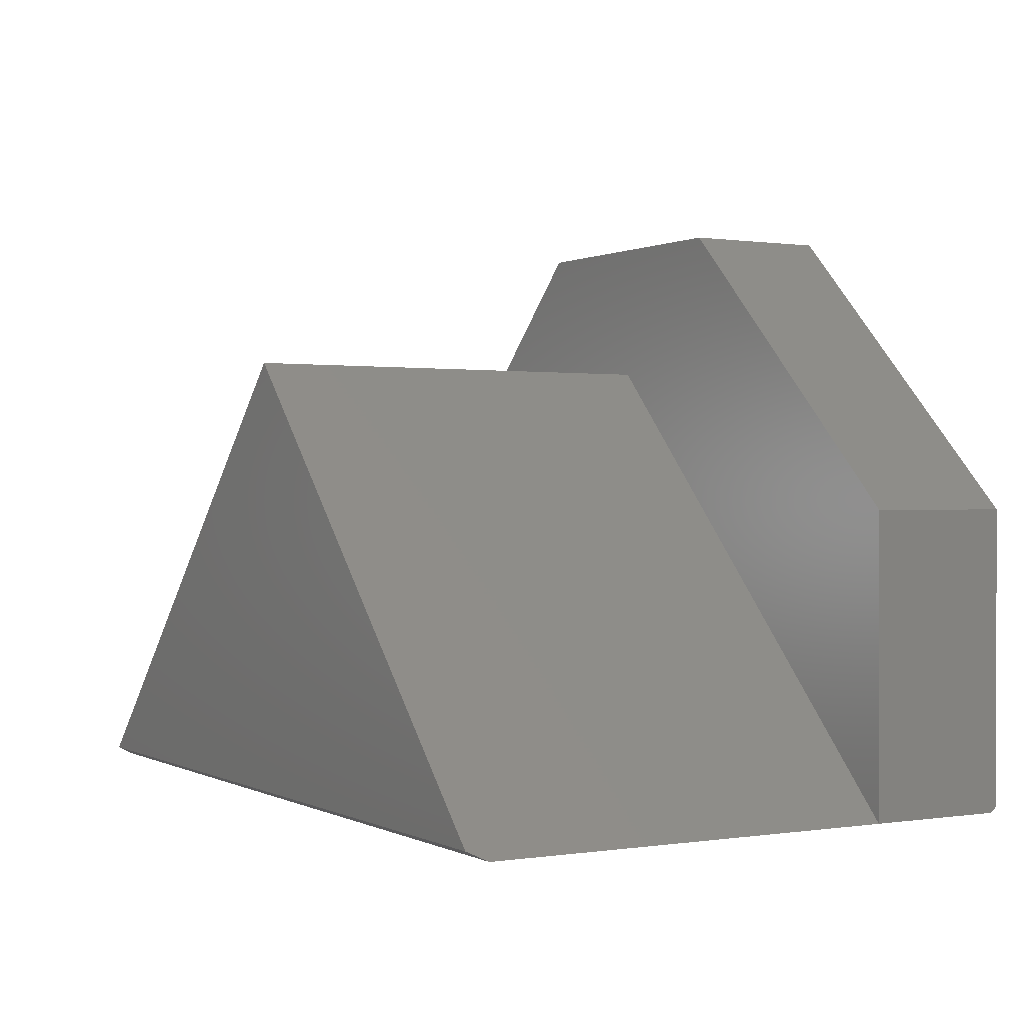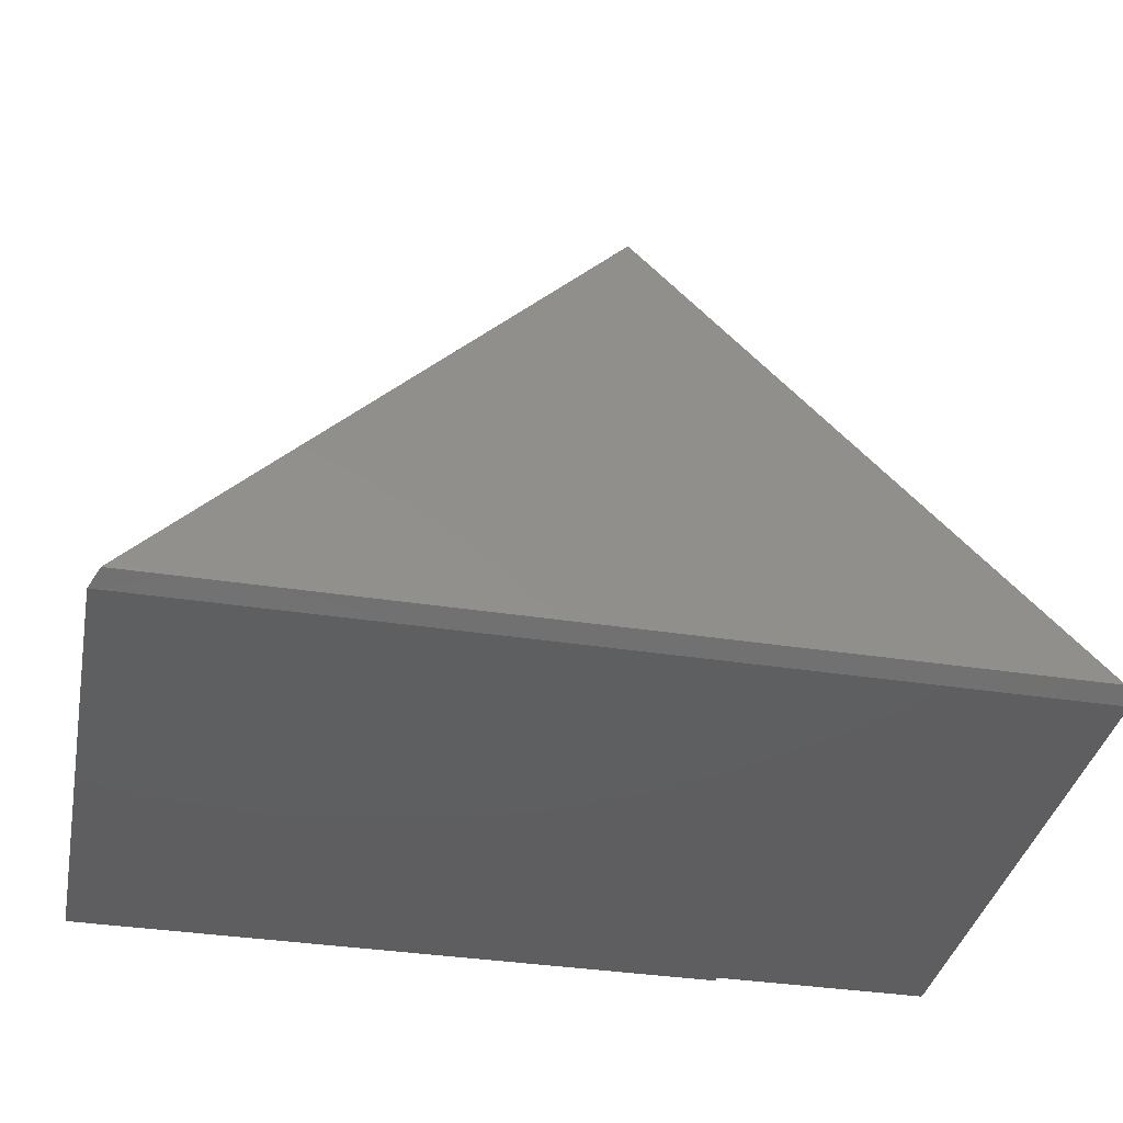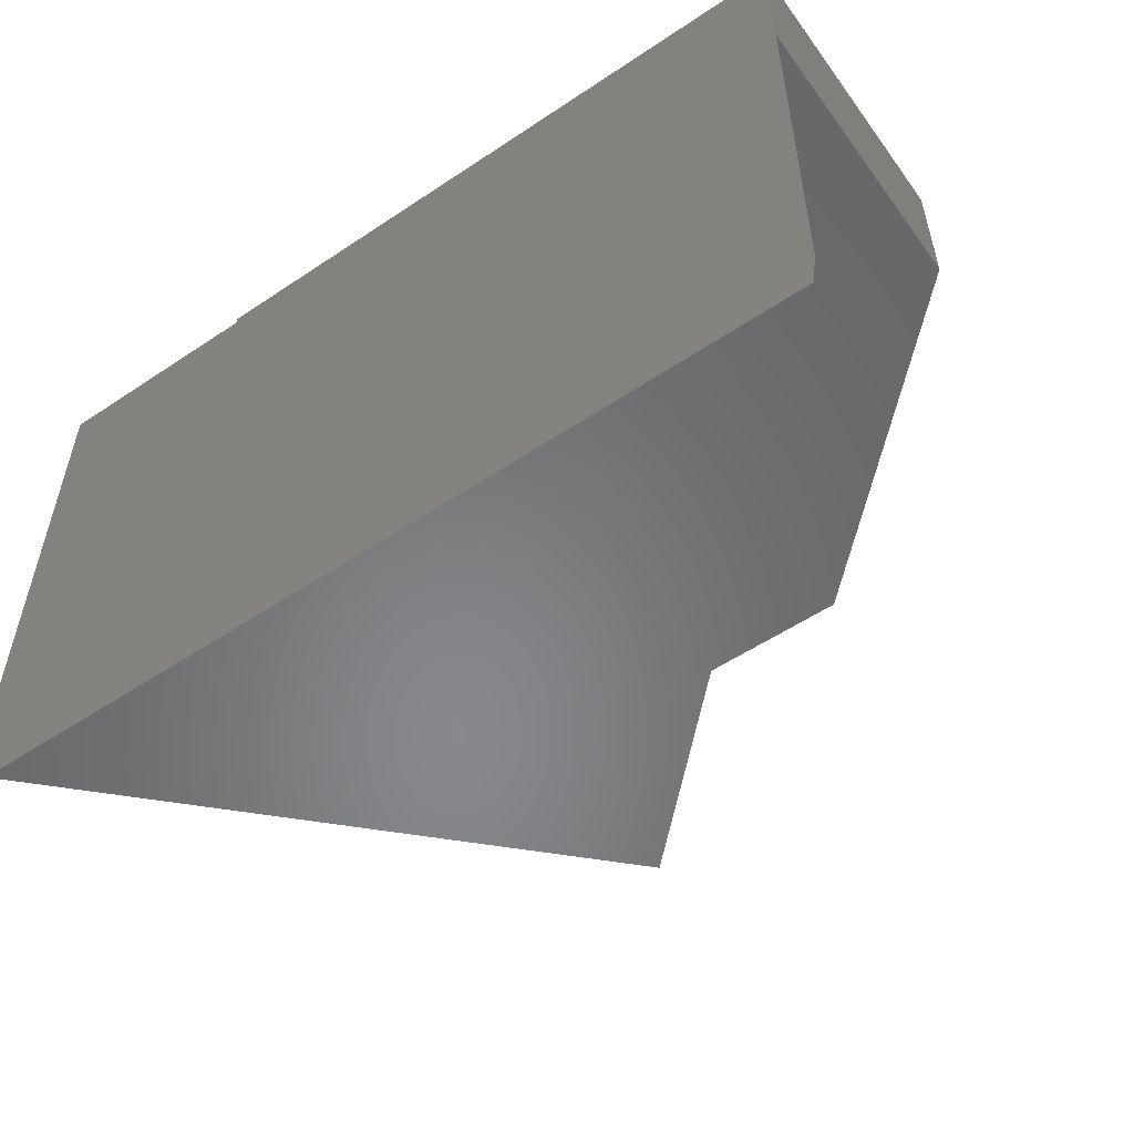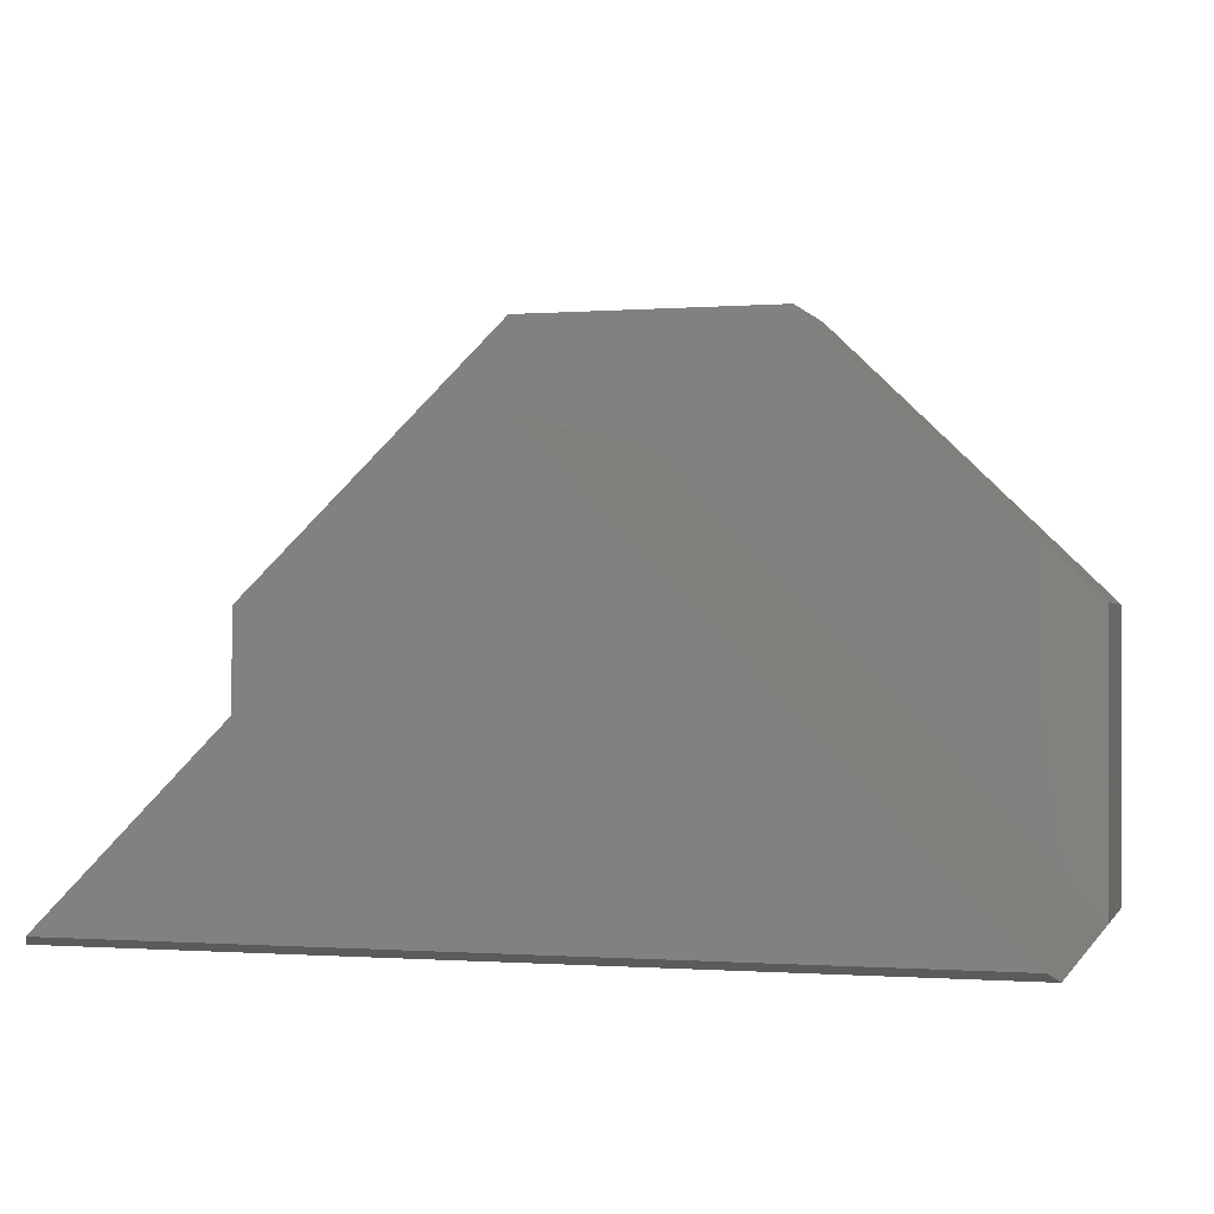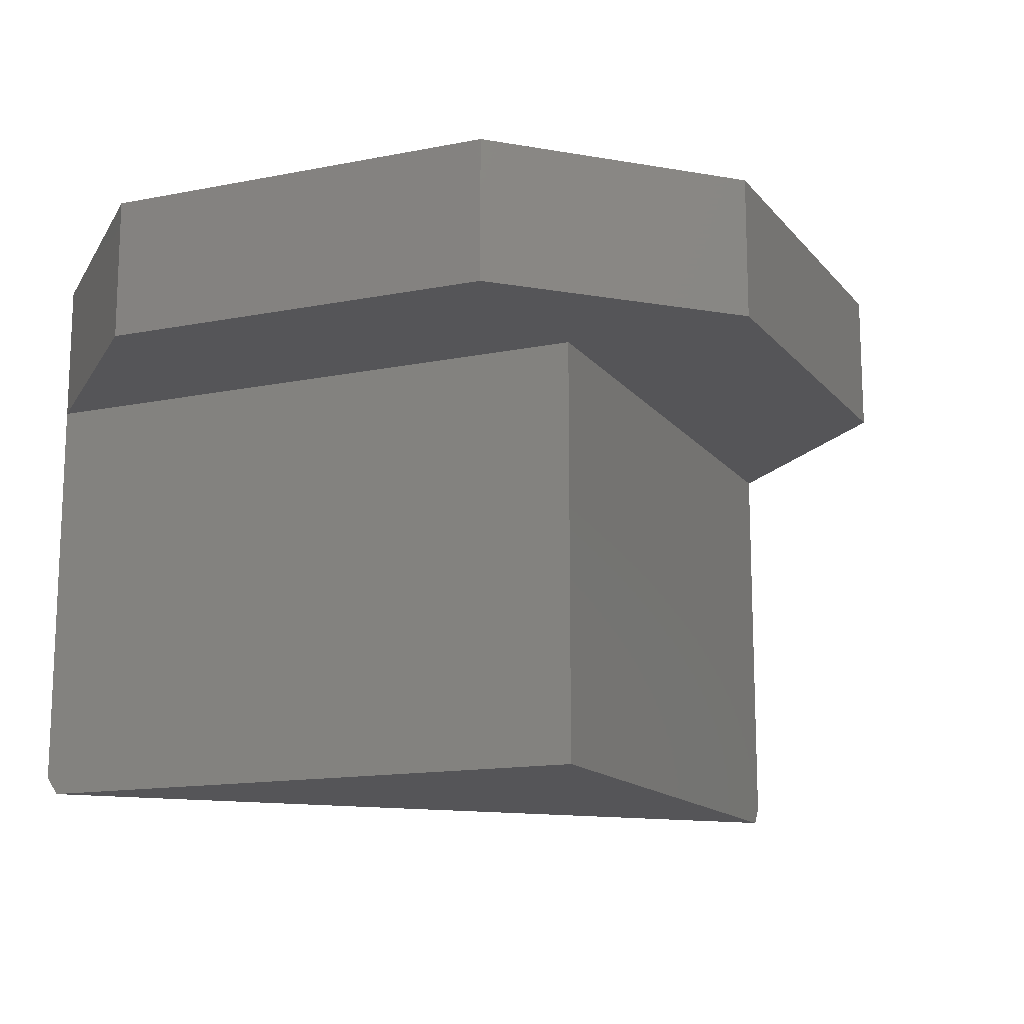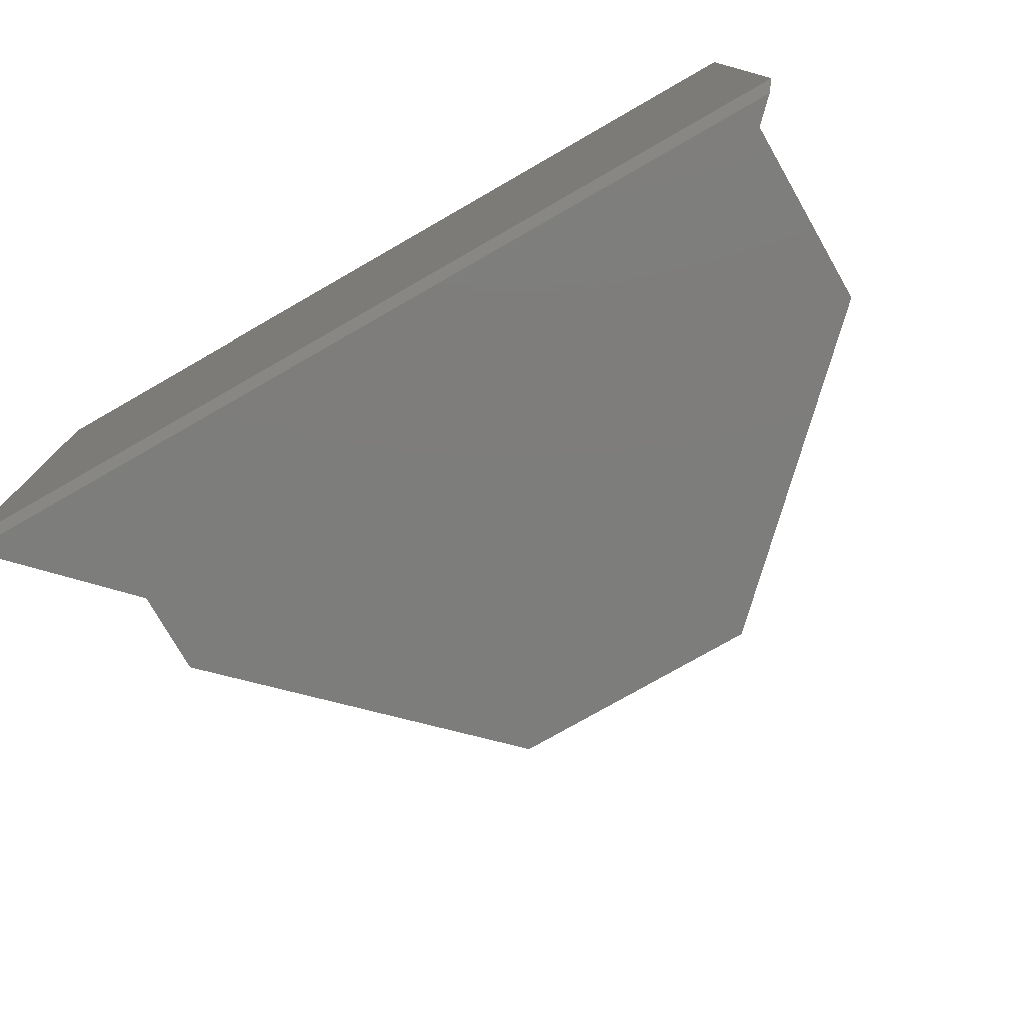
<metadata>
{"format":"stl","ext":"stl","renderer":"f3d","projection":"perspective","resolution":1024,"background":"white","views":[{"elev":0.5,"azim":60.1,"up":"+Z"},{"elev":-36.7,"azim":-11.3,"up":"+Z"},{"elev":-54.2,"azim":-144.7,"up":"+Y"},{"elev":-0.7,"azim":16.0,"up":"+Z"},{"elev":-14.2,"azim":-20.8,"up":"+Y"},{"elev":-76.7,"azim":-150.2,"up":"+Y"}]}
</metadata>
<code>
# stl→obj: 36 verts, 66 faces
v 0.3789 0 0.3789
v 0.3789 0.375 0.3789
v 0.007812 0 0.007812
v 0 0.375 0
v 0 0.01562 0
v 0.75 0.375 -4.592e-17
v 0.7424 0 0.007812
v 0.75 0.01562 -4.592e-17
v 0.75 0.375 0.2526
v 0.75 0.5 0.2526
v 0.4974 0.375 0.4974
v 0.4974 0.5 0.4974
v 0.2526 0.375 0.4974
v 0.2526 0.5 0.4974
v -5.551e-17 0.375 0.2526
v -4.004e-17 0.5 0.2526
v 0 0.5 0
v 0.75 0.4977 0.002288
v 0.75 0.4987 0.003472
v 0.75 0.4965 0.001317
v 0.75 0.4922 -4.592e-17
v 0.75 0.4937 0.0001501
v 0.75 0.4952 0.0005947
v 0.75 0.4994 0.004823
v 0.75 0.4998 0.006288
v 0.75 0.5 0.007812
v 0.5625 0.5 -3.444e-17
v 0.5625 0.4922 -3.444e-17
v 0.5625 0.4994 0.004823
v 0.5625 0.4987 0.003472
v 0.5625 0.4998 0.006288
v 0.5625 0.5 0.007812
v 0.5625 0.4977 0.002288
v 0.5625 0.4965 0.001317
v 0.5625 0.4952 0.0005947
v 0.5625 0.4937 0.0001501
f 1 2 3
f 3 2 4
f 3 4 5
f 2 1 6
f 6 1 7
f 6 7 8
f 9 10 11
f 11 10 12
f 11 12 13
f 13 12 14
f 13 14 15
f 15 14 16
f 15 16 4
f 4 16 17
f 3 7 1
f 18 19 20
f 6 21 9
f 10 9 21
f 10 21 22
f 10 22 23
f 10 23 20
f 10 20 19
f 19 24 25
f 19 25 26
f 19 26 10
f 8 7 5
f 5 7 3
f 27 28 5
f 27 5 4
f 27 4 17
f 21 6 28
f 28 6 8
f 28 8 5
f 15 4 13
f 13 4 2
f 13 2 11
f 2 6 11
f 11 6 9
f 29 30 17
f 31 29 17
f 27 17 30
f 32 31 17
f 32 17 16
f 32 16 10
f 32 10 26
f 16 14 10
f 10 14 12
f 27 30 33
f 27 33 34
f 27 34 35
f 32 26 31
f 31 26 25
f 31 25 29
f 29 25 24
f 29 24 30
f 30 24 19
f 30 19 33
f 33 19 18
f 33 18 34
f 34 18 20
f 34 20 35
f 35 20 23
f 35 23 36
f 36 23 22
f 36 22 28
f 28 22 21

</code>
